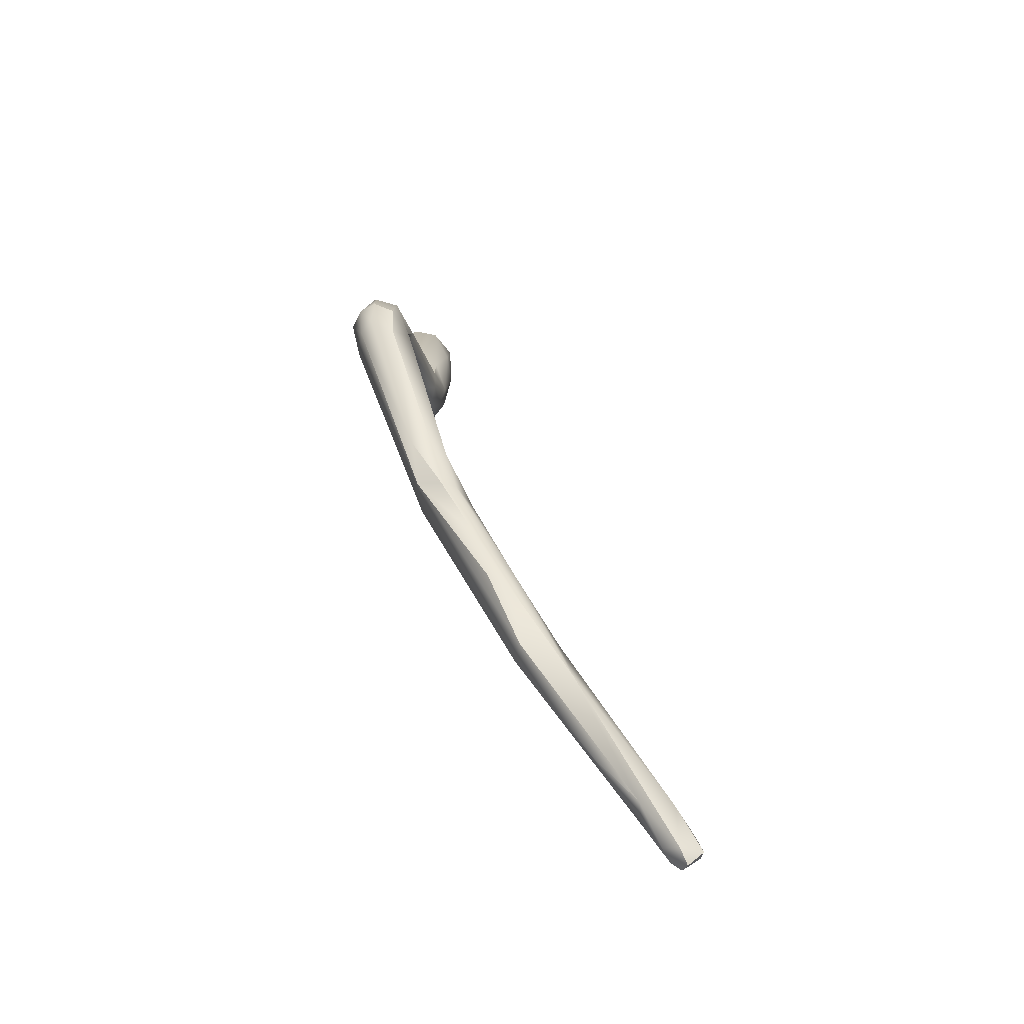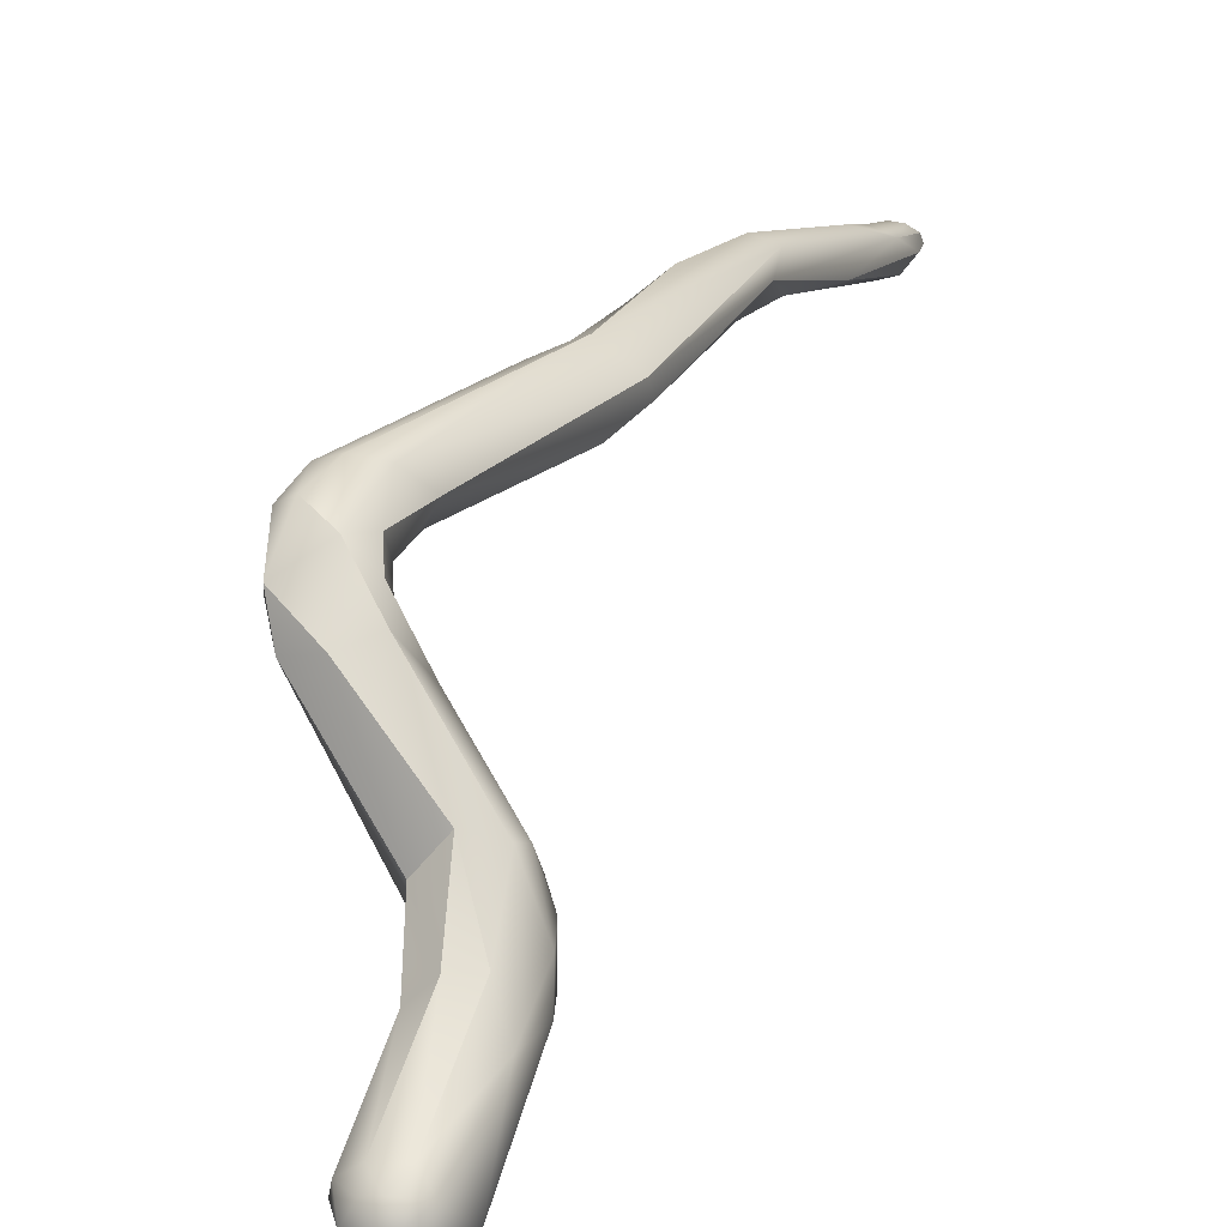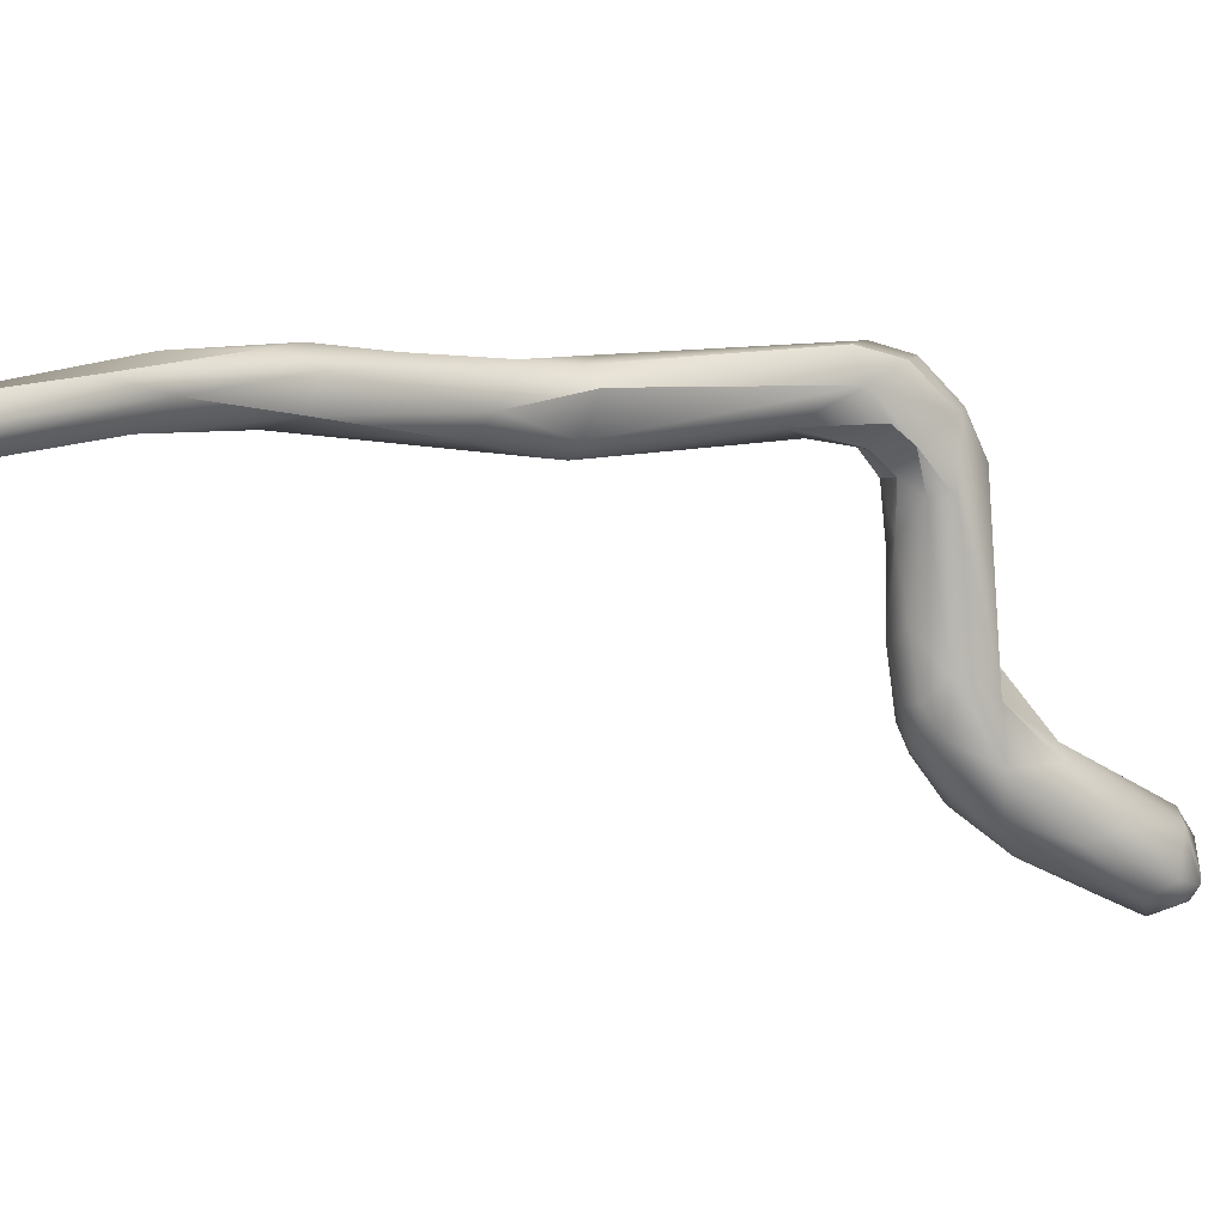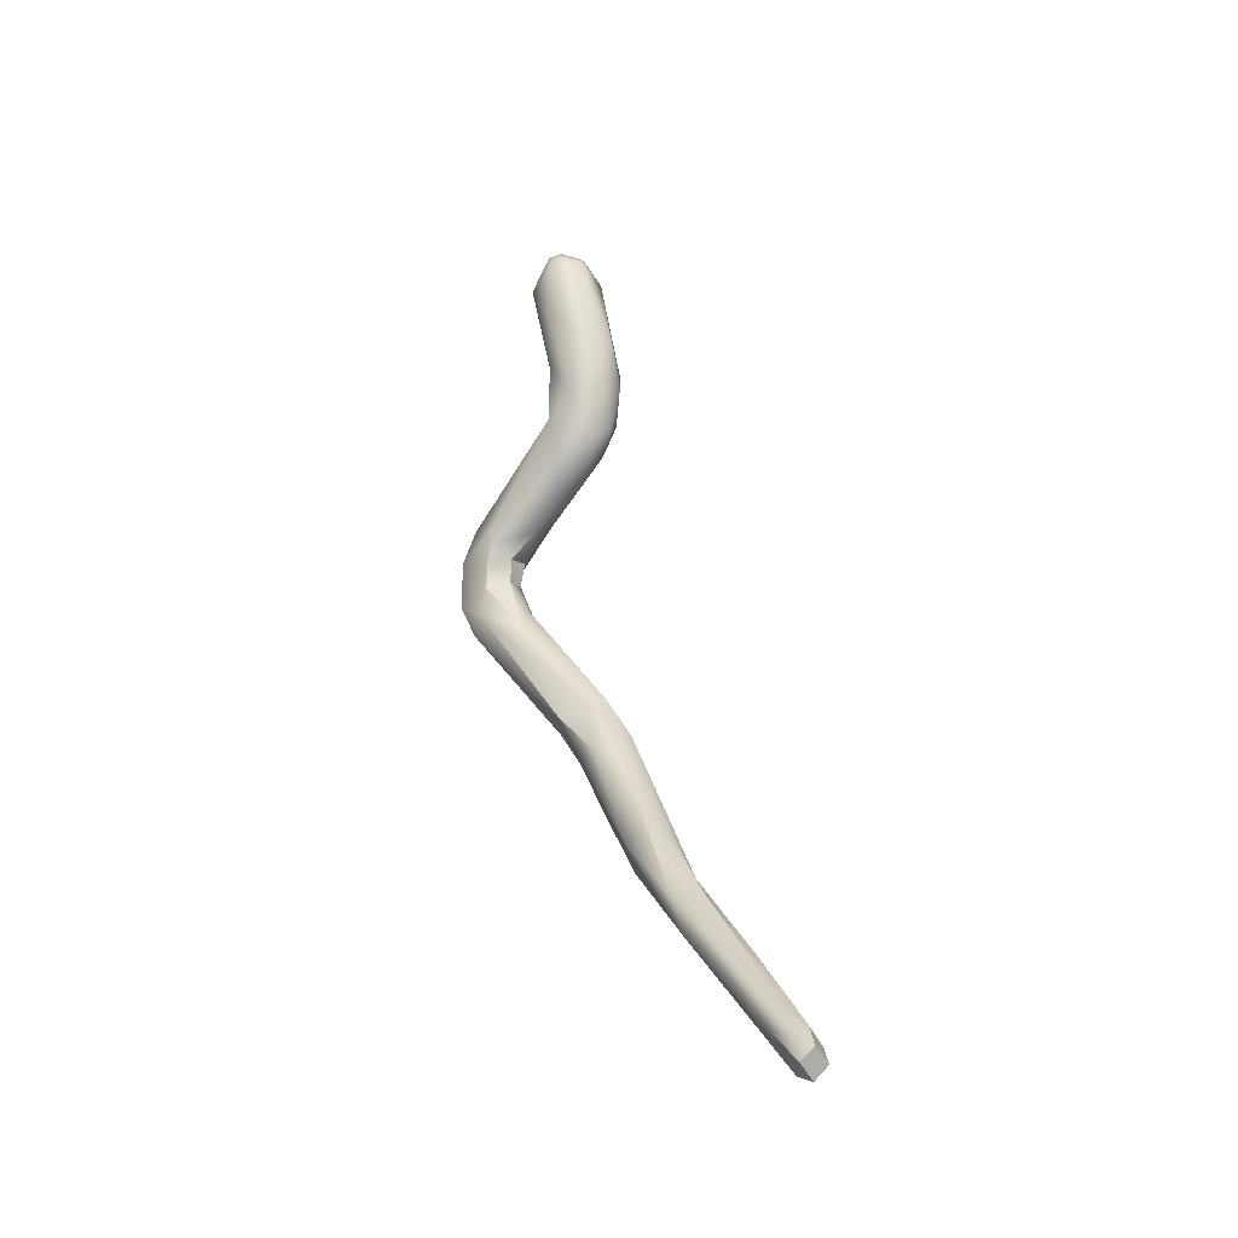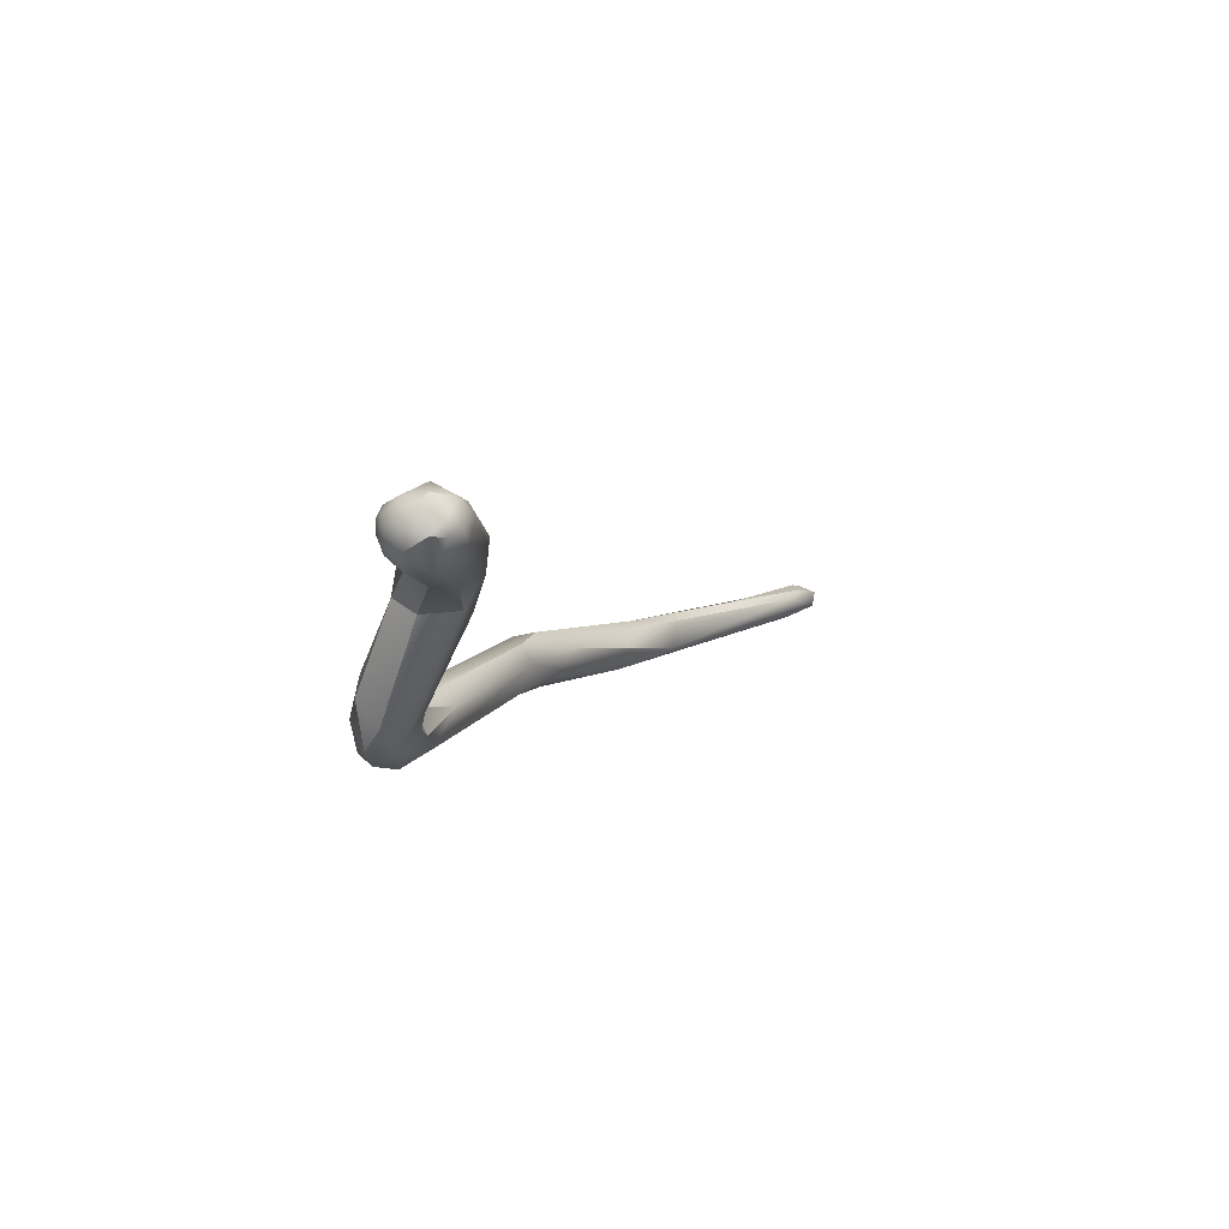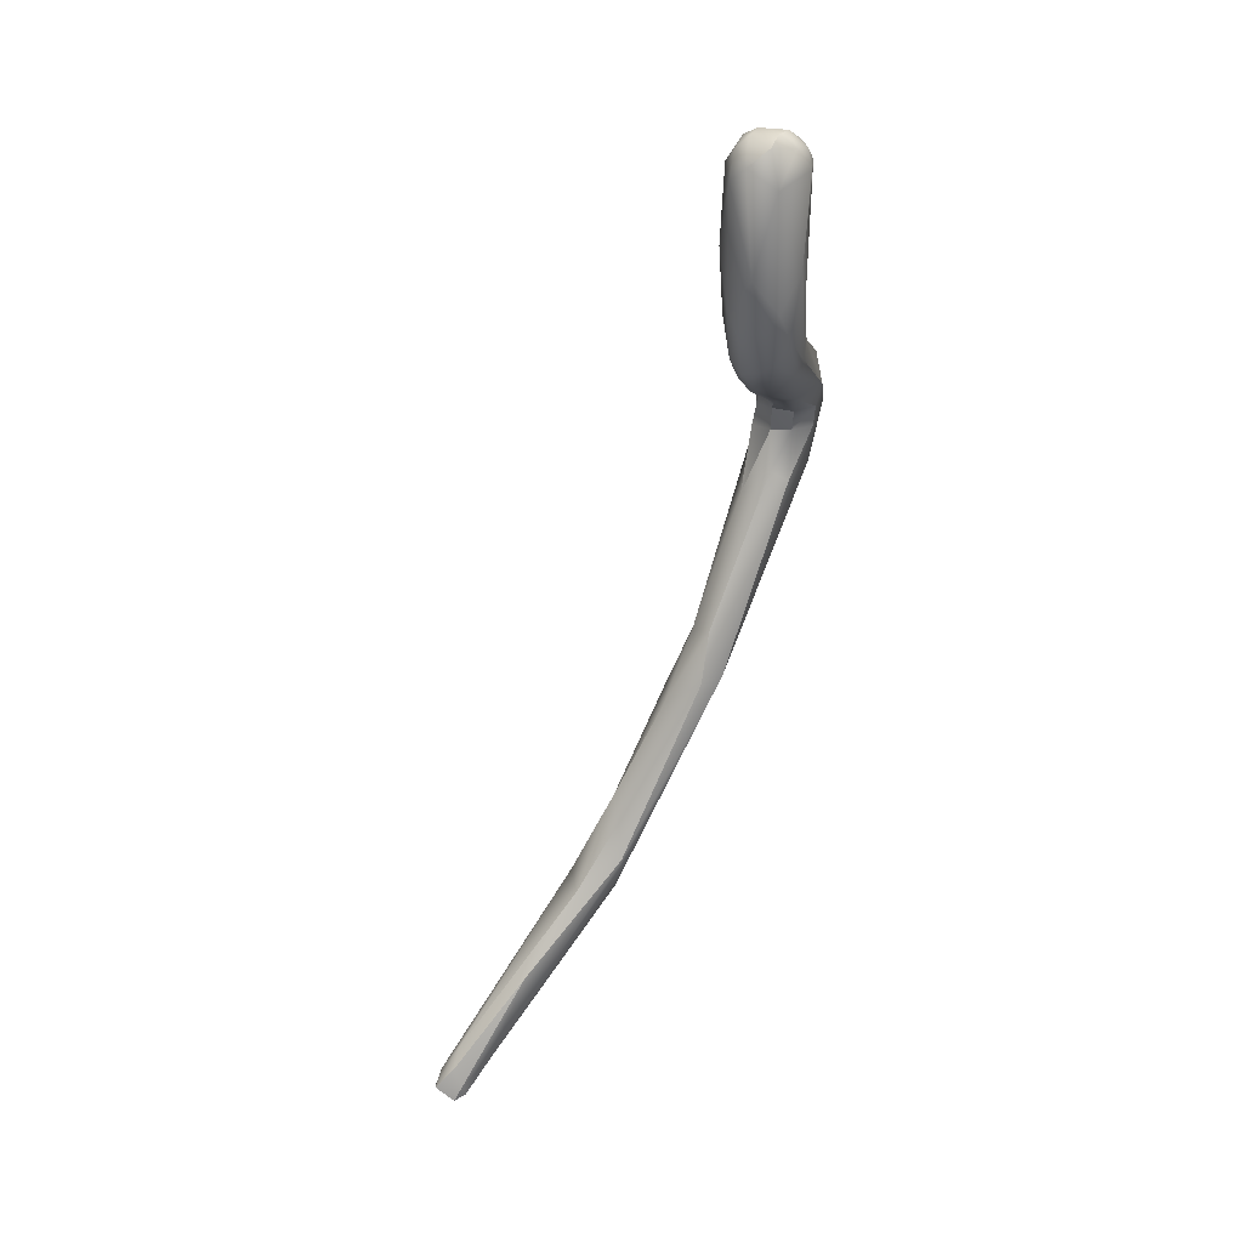
<metadata>
{"format":"obj","ext":"obj","renderer":"f3d","projection":"perspective","resolution":1024,"background":"white","views":[{"elev":-74.7,"azim":-109.3,"up":"+Z"},{"elev":57.5,"azim":5.9,"up":"+Y"},{"elev":-57.1,"azim":-136.9,"up":"+Y"},{"elev":-20.1,"azim":-1.2,"up":"+Z"},{"elev":73.2,"azim":-93.0,"up":"+Z"},{"elev":42.5,"azim":72.9,"up":"+Z"}]}
</metadata>
<code>
v 57.16 -91.62 1207
v 57.28 -91.63 1208
v 57.28 -91.57 1208
v 57.35 -91.67 1209
v 57.55 -91.66 1209
v 56.84 -91.17 1208
v 57.09 -91.27 1207
v 57.09 -90.83 1207
v 57.38 -90.74 1207
v 56.85 -91.2 1208
v 56.86 -90.8 1208
v 56.9 -90.77 1209
v 57.06 -91.03 1209
v 57.08 -90.59 1208
v 57.52 -90.72 1209
v 57.48 -90.53 1208
v 58.86 -93.21 1204
v 59.11 -93.61 1204
v 58.99 -93.15 1205
v 58.88 -92.95 1204
v 58.54 -92.9 1205
v 58.58 -92.72 1205
v 58.55 -92.27 1205
v 59.09 -92.57 1204
v 57.91 -92.01 1207
v 58.01 -91.56 1207
v 57.68 -91.47 1208
v 57.69 -91.47 1208
v 58.09 -91.61 1209
v 58.3 -92.36 1211
v 58.28 -91.73 1211
v 58.44 -92.45 1210
v 58.48 -92.15 1209
v 58.88 -92.66 1210
v 58.86 -92.49 1210
v 58.86 -91.95 1210
v 59.08 -92.52 1210
v 59.06 -92.35 1210
v 59.09 -91.56 1210
v 58.32 -92.36 1212
v 58.35 -91.97 1212
v 58.66 -92.79 1212
v 58.66 -92.7 1211
v 58.66 -91.64 1211
v 59.05 -92.79 1211
v 59.04 -91.59 1211
v 57.99 -92.17 1213
v 58.05 -91.77 1213
v 58.26 -92.56 1213
v 58.15 -91.78 1214
v 58.3 -92.62 1213
v 58.28 -92.37 1214
v 58.29 -92.15 1214
v 58.3 -91.53 1213
v 58.28 -91.54 1213
v 58.49 -92.56 1214
v 58.5 -92.35 1214
v 58.49 -91.77 1214
v 58.48 -91.46 1213
v 58.47 -91.57 1214
v 58.7 -92.7 1213
v 58.66 -91.98 1214
v 58.69 -91.46 1213
v 58.68 -91.46 1213
v 58.67 -91.54 1214
v 58.87 -92.52 1214
v 58.87 -92.16 1214
v 58.86 -91.78 1214
v 58.88 -91.55 1213
v 59.19 -92.15 1213
v 57.78 -90.83 1207
v 58.14 -91.3 1207
v 57.85 -91.17 1208
v 57.78 -90.79 1208
v 57.85 -90.8 1208
v 57.91 -91.19 1208
v 57.96 -90.76 1209
v 58.35 -91.36 1209
v 58.63 -91.36 1210
v 60.35 -95.82 1201
v 60.18 -95.56 1202
v 59.88 -94.74 1203
v 60.28 -94.89 1201
v 60.28 -94.77 1203
v 60.59 -94.82 1202
v 60.68 -95.62 1202
v 60.64 -94.94 1201
v 59.55 -94.54 1203
v 59.7 -94.58 1202
v 59.66 -94.11 1202
v 59.28 -93.74 1203
v 59.49 -93.76 1204
v 59.68 -93.21 1205
v 59.28 -92.97 1205
v 59.61 -92.82 1205
v 59.35 -92.37 1210
v 59.31 -92.16 1210
v 59.22 -91.75 1210
v 59.46 -92.16 1211
v 59.27 -92.67 1211
v 59.36 -92.55 1212
v 59.29 -91.77 1212
v 59.52 -92.36 1211
v 59.53 -92.16 1211
v 59.49 -91.96 1211
v 61.32 -97.82 1199
v 61.68 -98.38 1199
v 61.62 -98.24 1199
v 61.6 -97.91 1200
v 61.68 -97.97 1199
v 61.88 -98.42 1199
v 61.88 -98.17 1199
v 61.85 -98.09 1199
v 62.03 -97.96 1199
v 62.08 -98.17 1199
v 62.03 -98 1199
v 61.43 -97.26 1199
v 61.78 -97.42 1199
v 61.86 -97.77 1199
v 61.31 -96.7 1200
v 61.24 -96.49 1200
v 57.28 -91.63 1208
v 57.28 -91.57 1208
v 57.28 -91.57 1208
v 56.84 -91.17 1208
v 56.84 -91.17 1208
v 57.09 -91.27 1207
v 56.86 -90.8 1208
v 56.9 -90.77 1209
v 56.9 -90.77 1209
v 57.06 -91.03 1209
v 57.52 -90.72 1209
v 57.48 -90.53 1208
v 58.88 -92.95 1204
v 58.54 -92.9 1205
v 59.09 -92.57 1204
v 57.91 -92.01 1207
v 57.68 -91.47 1208
v 57.68 -91.47 1208
v 57.69 -91.47 1208
v 57.69 -91.47 1208
v 58.3 -92.36 1211
v 58.28 -91.73 1211
v 58.28 -91.73 1211
v 58.28 -91.73 1211
v 58.35 -91.97 1212
v 58.66 -91.64 1211
v 59.04 -91.59 1211
v 58.29 -92.15 1214
v 58.66 -91.98 1214
v 58.87 -92.16 1214
v 58.14 -91.3 1207
v 57.85 -91.17 1208
v 57.78 -90.79 1208
v 57.85 -90.8 1208
v 57.91 -91.19 1208
v 57.96 -90.76 1209
v 58.63 -91.36 1210
v 58.63 -91.36 1210
v 58.63 -91.36 1210
v 60.35 -95.82 1201
v 59.88 -94.74 1203
v 60.28 -94.89 1201
v 60.59 -94.82 1202
v 60.68 -95.62 1202
v 59.66 -94.11 1202
v 59.68 -93.21 1205
v 59.28 -92.97 1205
v 59.61 -92.82 1205
v 61.68 -98.38 1199
v 61.68 -98.38 1199
v 61.68 -97.97 1199
v 61.88 -98.42 1199
v 61.88 -98.42 1199
v 61.88 -98.17 1199
v 61.88 -98.17 1199
v 61.85 -98.09 1199
v 62.03 -97.96 1199
v 62.08 -98.17 1199
v 62.08 -98.17 1199
v 62.08 -98.17 1199
v 62.03 -98 1199
v 61.43 -97.26 1199
v 61.31 -96.7 1200
v 61.31 -96.7 1200
g grp1
f 7 1 6
f 1 10 6
f 23 22 127
f 22 21 7
f 1 7 21
f 25 2 1
f 1 3 10
f 3 1 2
f 4 123 5
f 10 3 4
f 30 10 4
f 13 10 30
f 32 30 4
f 124 122 27
f 27 28 124
f 28 5 124
f 29 5 28
f 8 23 127
f 125 11 127
f 11 8 127
f 8 11 14
f 9 23 8
f 16 9 14
f 9 8 14
f 24 23 9
f 136 9 71
f 71 9 16
f 126 10 128
f 10 12 128
f 10 13 12
f 14 11 129
f 131 15 130
f 14 129 133
f 129 132 133
f 15 131 31
f 77 133 132
f 20 91 17
f 18 19 135
f 17 18 21
f 92 19 18
f 19 92 94
f 25 19 94
f 19 1 135
f 19 25 1
f 17 21 22
f 17 22 20
f 134 23 24
f 22 23 20
f 25 94 26
f 137 27 122
f 25 26 138
f 138 26 73
f 73 26 72
f 5 32 4
f 140 139 153
f 76 140 153
f 141 156 29
f 5 33 32
f 5 29 33
f 156 78 29
f 29 78 36
f 78 98 36
f 30 143 13
f 32 43 30
f 35 34 32
f 34 43 32
f 33 35 32
f 29 36 33
f 42 43 45
f 35 37 34
f 34 45 43
f 33 38 35
f 36 38 33
f 46 39 79
f 96 100 37
f 37 100 34
f 34 100 45
f 37 35 38
f 96 37 38
f 36 97 38
f 96 38 97
f 36 98 97
f 97 98 99
f 46 102 39
f 105 98 39
f 43 42 49
f 43 40 30
f 49 40 43
f 40 41 142
f 142 41 144
f 145 146 44
f 145 44 158
f 159 147 148
f 45 61 42
f 148 147 63
f 101 61 45
f 100 101 45
f 46 63 102
f 49 47 40
f 49 51 47
f 51 52 47
f 52 53 47
f 40 47 41
f 48 41 47
f 50 48 47
f 47 53 50
f 146 48 54
f 48 50 55
f 54 48 55
f 49 42 51
f 42 61 51
f 61 56 51
f 51 56 52
f 56 57 52
f 52 57 149
f 149 57 62
f 50 149 58
f 58 149 62
f 146 54 44
f 55 50 60
f 50 58 60
f 147 54 63
f 63 54 59
f 54 55 59
f 55 60 59
f 56 61 66
f 57 56 66
f 66 67 57
f 67 62 57
f 63 59 64
f 64 59 65
f 59 60 65
f 58 65 60
f 101 66 61
f 68 150 151
f 68 58 150
f 63 64 69
f 68 69 65
f 65 69 64
f 68 65 58
f 101 70 66
f 70 151 66
f 151 70 68
f 70 69 68
f 69 102 63
f 70 102 69
f 71 74 152
f 74 71 16
f 72 154 73
f 73 154 75
f 155 74 16
f 155 16 157
f 155 157 78
f 156 73 75
f 75 78 156
f 98 78 157
f 39 98 157
f 39 77 79
f 77 132 79
f 160 15 31
f 83 117 80
f 87 121 163
f 88 81 82
f 89 83 80
f 89 161 88
f 161 81 88
f 83 89 90
f 162 84 92
f 86 162 81
f 84 162 86
f 136 87 163
f 87 136 95
f 84 85 93
f 92 84 93
f 87 169 164
f 165 85 84
f 91 89 88
f 90 89 91
f 136 163 166
f 82 18 88
f 18 17 88
f 88 17 91
f 24 90 91
f 24 91 134
f 82 92 18
f 93 94 92
f 168 72 26
f 95 136 71
f 167 169 72
f 168 167 72
f 152 95 71
f 164 169 167
f 100 96 103
f 96 97 99
f 103 96 99
f 99 98 105
f 102 105 39
f 103 99 105
f 101 104 70
f 101 100 103
f 103 105 104
f 103 104 101
f 102 104 105
f 70 104 102
f 108 109 81
f 106 108 81
f 161 106 81
f 81 109 86
f 107 108 106
f 170 106 110
f 161 110 106
f 172 80 117
f 120 165 109
f 171 112 111
f 107 173 108
f 175 170 110
f 173 109 108
f 109 173 113
f 176 172 119
f 109 113 120
f 119 172 117
f 112 115 111
f 174 116 177
f 176 119 114
f 179 176 114
f 178 182 180
f 177 116 184
f 119 118 114
f 178 118 182
f 116 174 181
f 118 117 121
f 119 117 118
f 118 164 185
f 185 182 118
f 183 163 121
f 118 121 87
f 87 164 118
f 85 165 120

</code>
